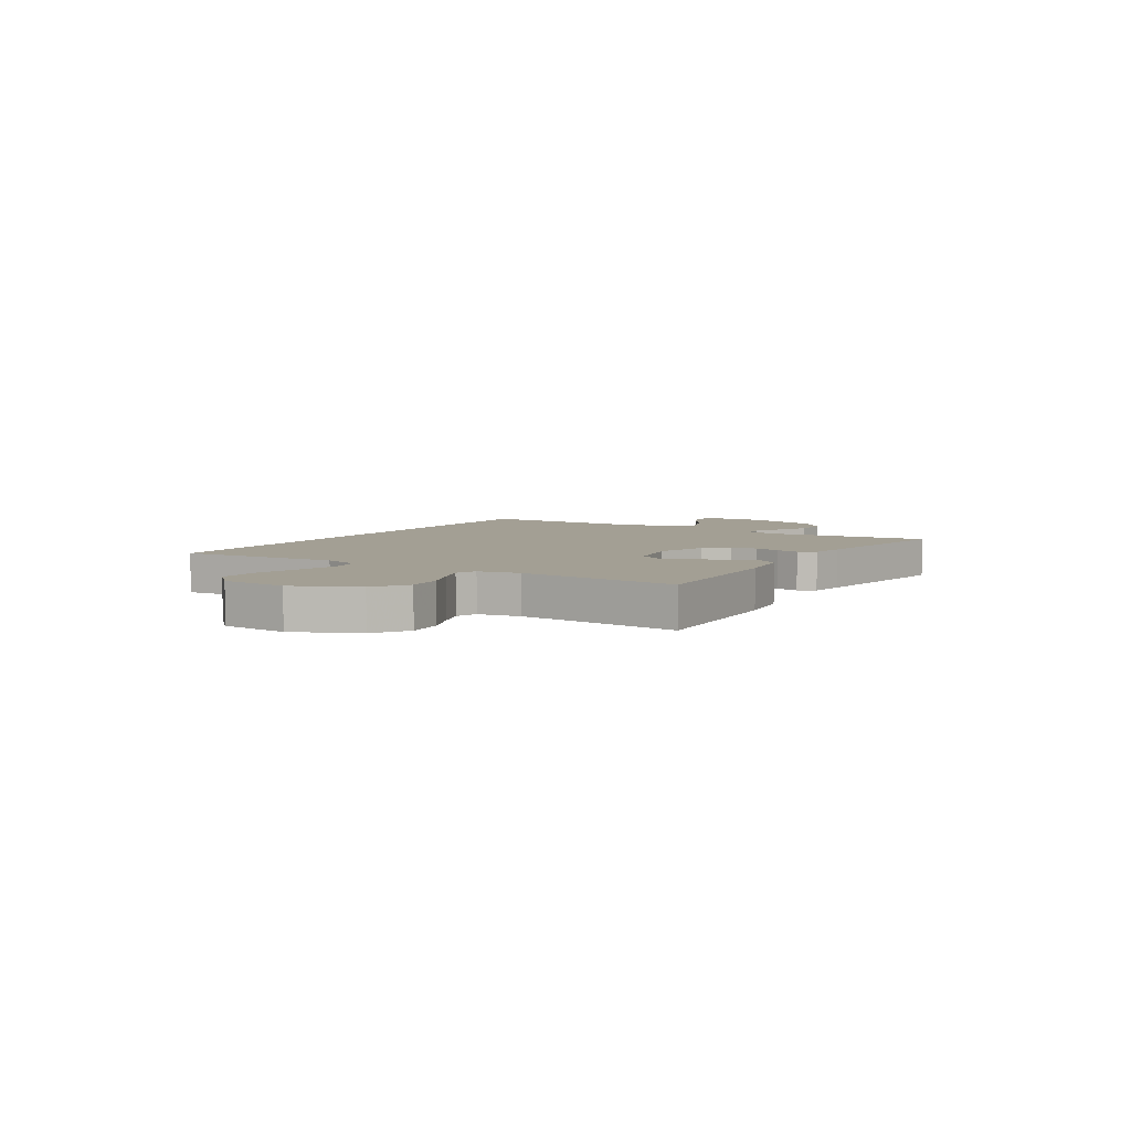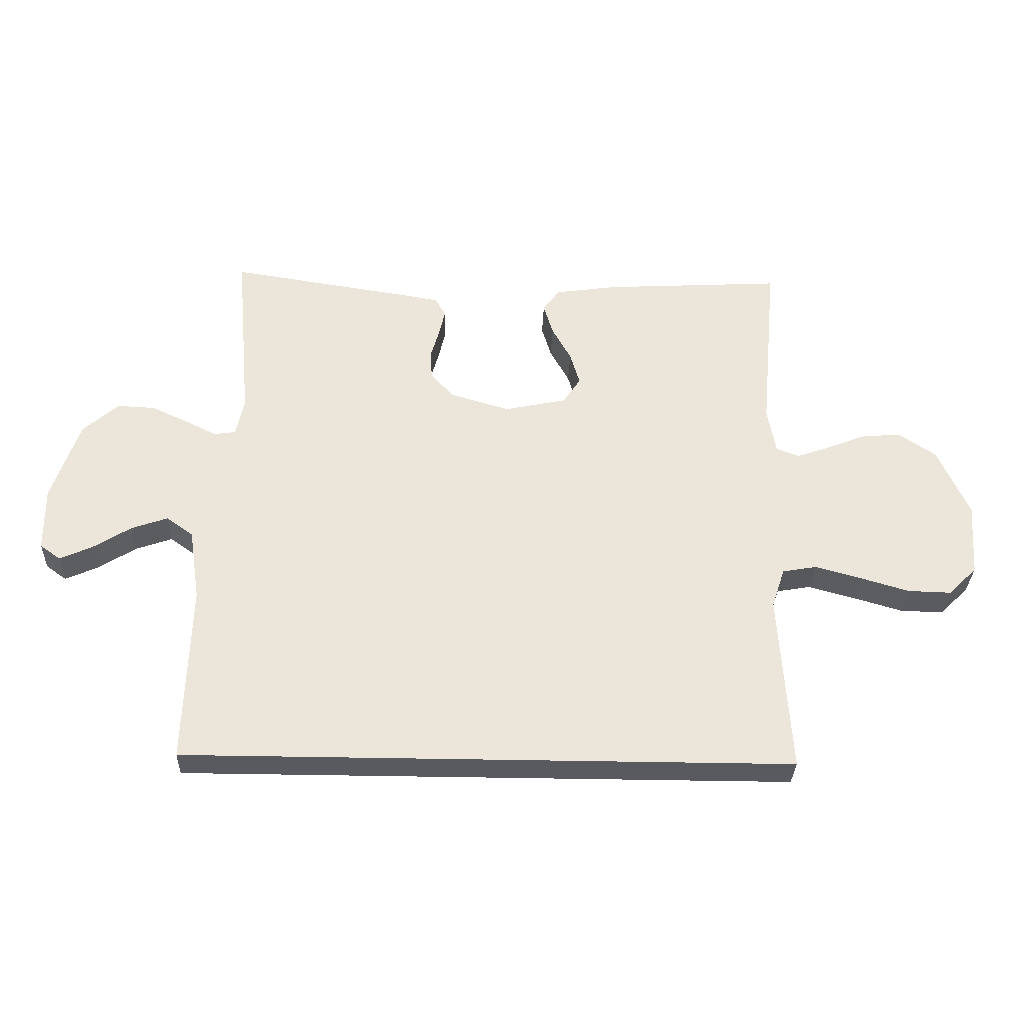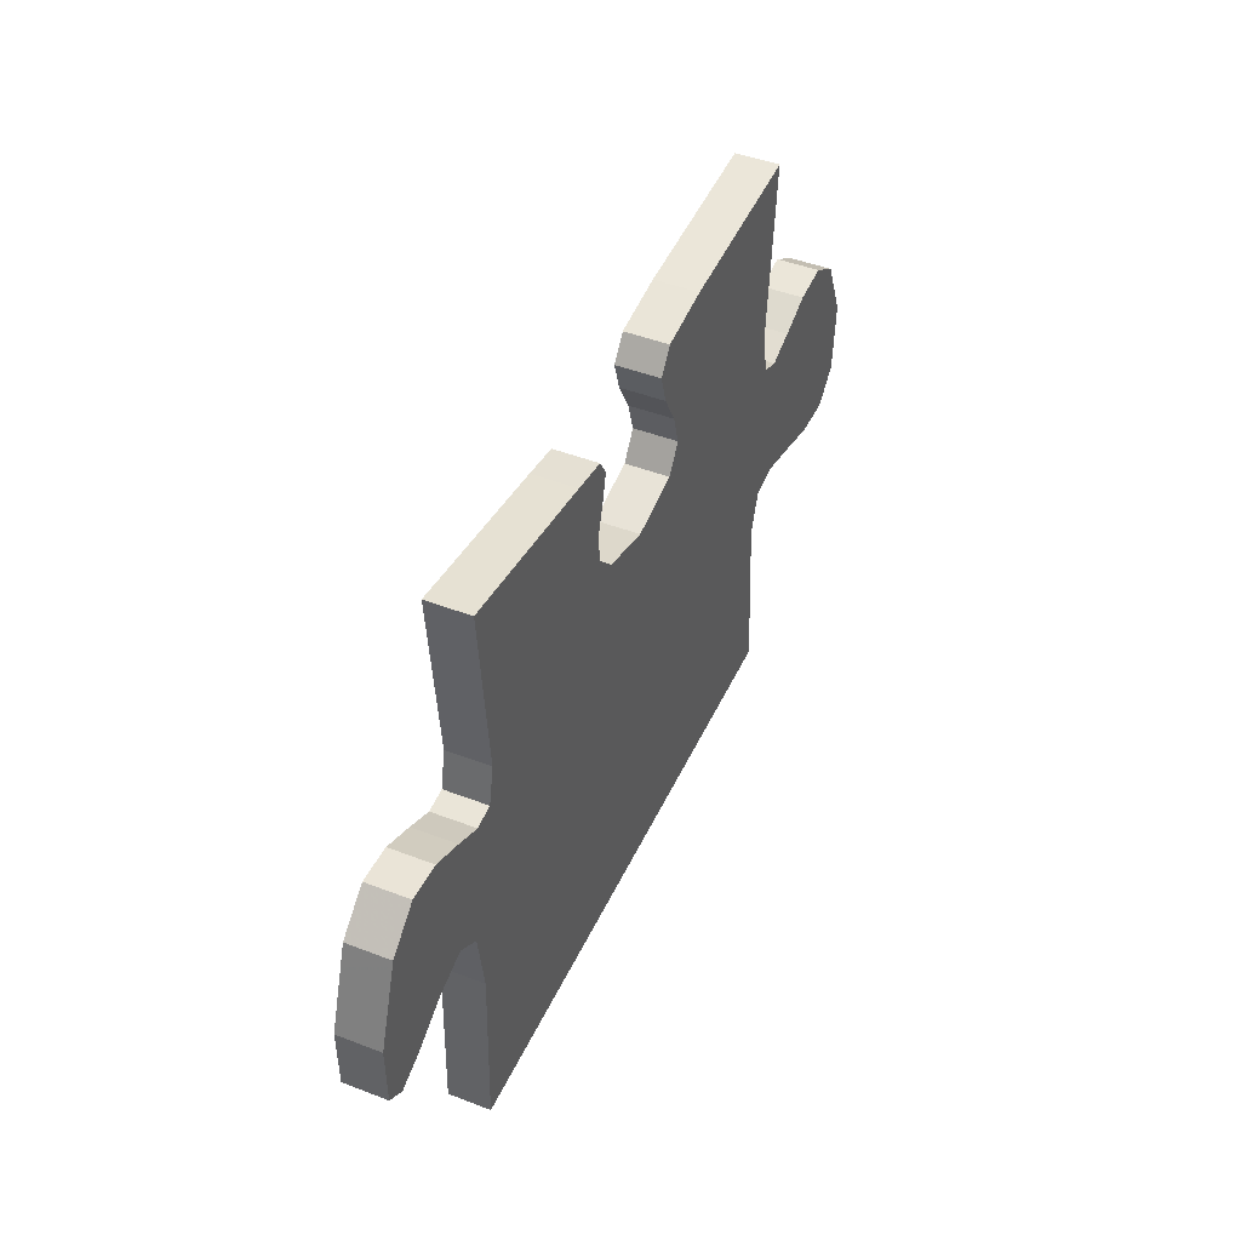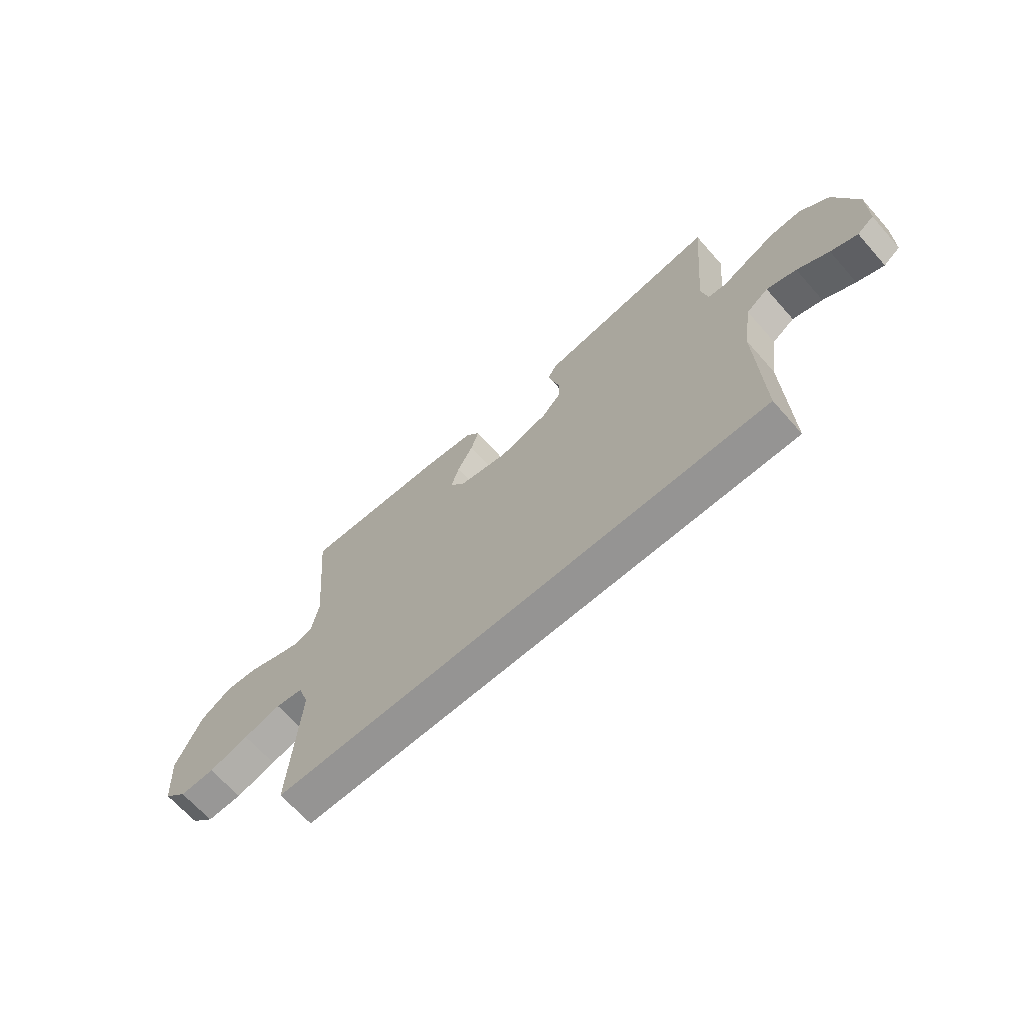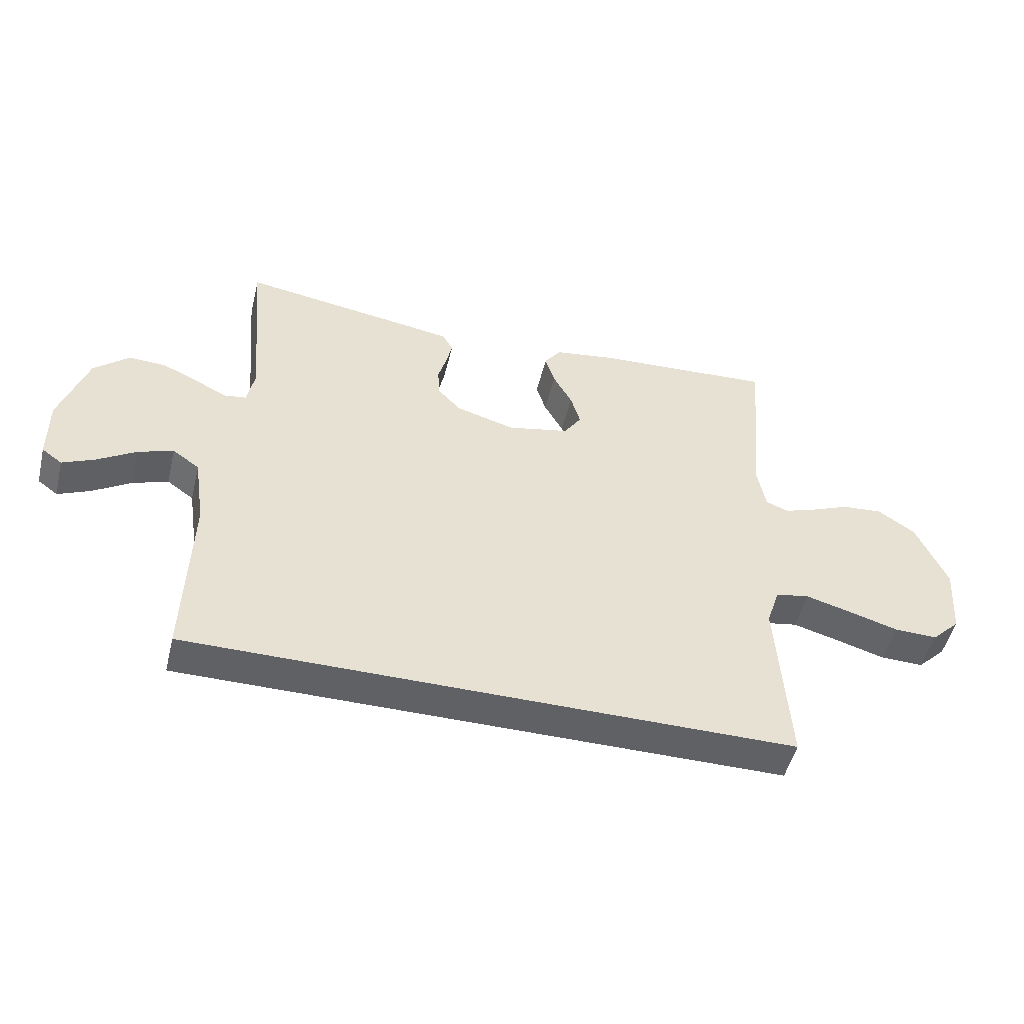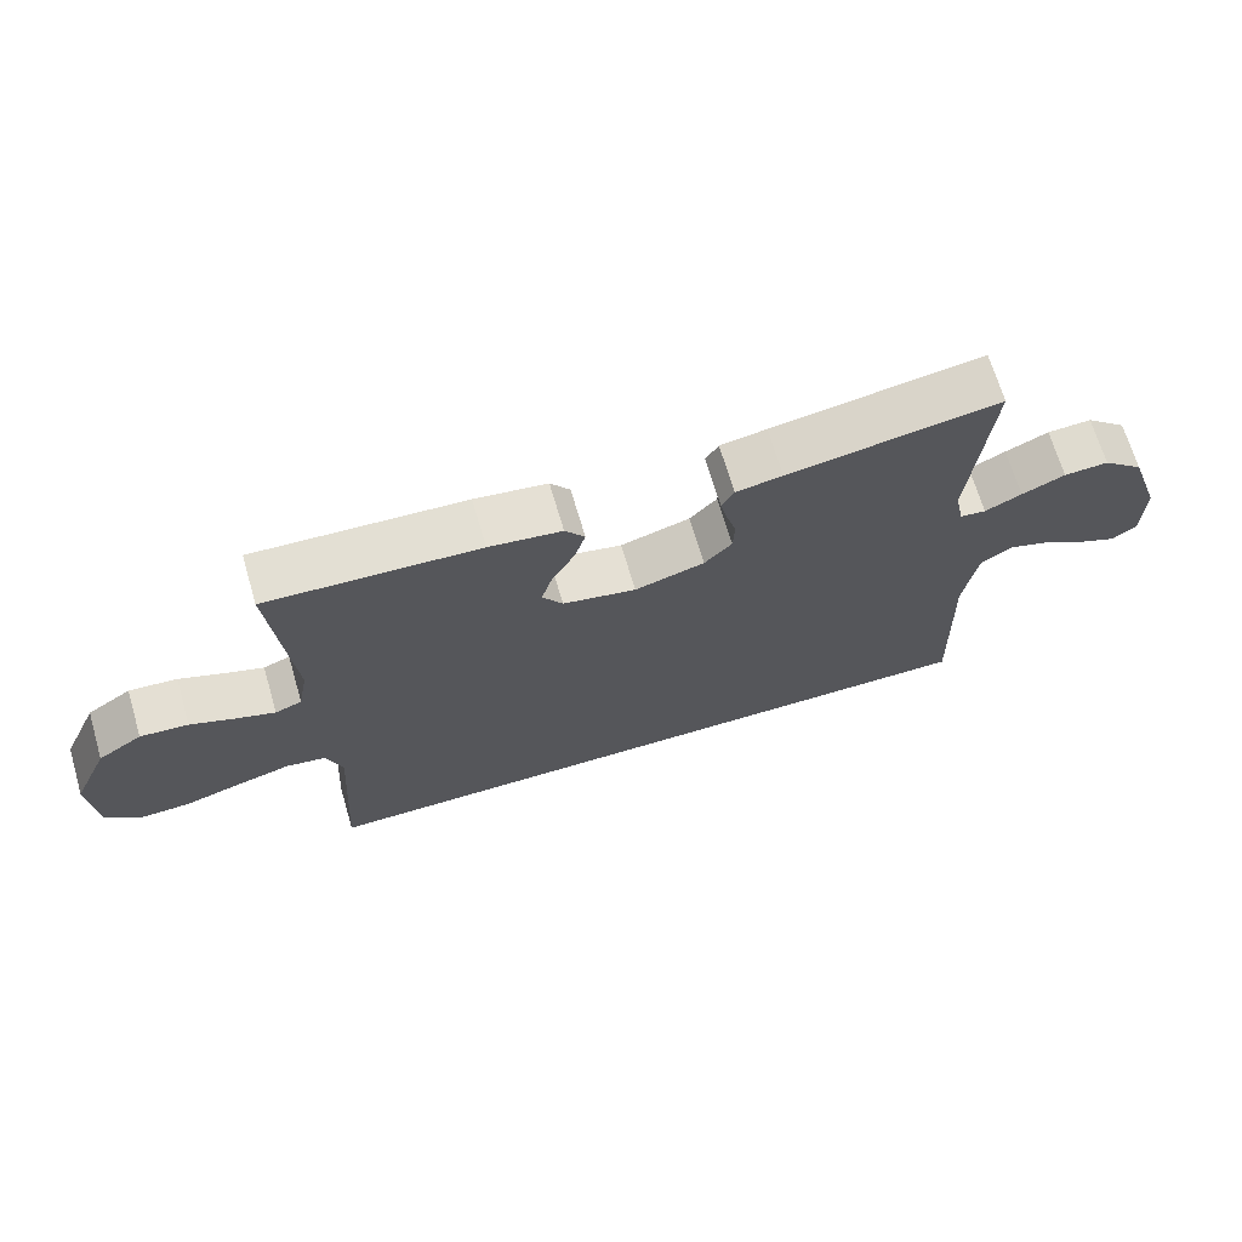
<metadata>
{"format":"obj","ext":"obj","renderer":"f3d","projection":"perspective","resolution":1024,"background":"white","views":[{"elev":5.4,"azim":-58.5,"up":"+Y"},{"elev":-31.9,"azim":178.0,"up":"+Z"},{"elev":45.7,"azim":113.9,"up":"+Z"},{"elev":-67.1,"azim":41.6,"up":"+Z"},{"elev":-50.0,"azim":166.3,"up":"+Z"},{"elev":68.7,"azim":-16.5,"up":"+Z"}]}
</metadata>
<code>
v 0.5 0.07 0.5
v 0.474 0.07 0.2
v 0.487 0.07 0.136
v 0.524 0.07 0.131
v 0.576 0.07 0.157
v 0.637 0.07 0.185
v 0.7 0.07 0.188
v 0.759 0.07 0.136
v 0.805 0.07 0
v 0.804 0.07 -0.108
v 0.77 0.07 -0.133
v 0.716 0.07 -0.109
v 0.652 0.07 -0.069
v 0.592 0.07 -0.048
v 0.547 0.07 -0.08
v 0.529 0.07 -0.2
v 0.538 0.07 -0.5
v -0.478 0.07 -0.5
v -0.459 0.07 -0.2
v -0.481 0.07 -0.133
v -0.538 0.07 -0.123
v -0.615 0.07 -0.144
v -0.697 0.07 -0.168
v -0.769 0.07 -0.17
v -0.817 0.07 -0.123
v -0.826 0.07 0
v -0.774 0.07 0.117
v -0.711 0.07 0.159
v -0.643 0.07 0.153
v -0.579 0.07 0.127
v -0.525 0.07 0.108
v -0.487 0.07 0.123
v -0.473 0.07 0.2
v -0.5 0.07 0.5
v -0.2 0.07 0.483
v -0.097 0.07 0.468
v -0.069 0.07 0.43
v -0.085 0.07 0.377
v -0.117 0.07 0.319
v -0.133 0.07 0.264
v -0.104 0.07 0.22
v 0 0.07 0.198
v 0.099 0.07 0.227
v 0.138 0.07 0.269
v 0.14 0.07 0.319
v 0.126 0.07 0.368
v 0.116 0.07 0.412
v 0.134 0.07 0.443
v 0.2 0.07 0.454
v 0.5 0 0.5
v 0.474 0 0.2
v 0.487 0 0.136
v 0.524 0 0.131
v 0.576 0 0.157
v 0.637 0 0.185
v 0.7 0 0.188
v 0.759 0 0.136
v 0.805 0 0
v 0.804 0 -0.108
v 0.77 0 -0.133
v 0.716 0 -0.109
v 0.652 0 -0.069
v 0.592 0 -0.048
v 0.547 0 -0.08
v 0.529 0 -0.2
v 0.538 0 -0.5
v -0.478 0 -0.5
v -0.459 0 -0.2
v -0.481 0 -0.133
v -0.538 0 -0.123
v -0.615 0 -0.144
v -0.697 0 -0.168
v -0.769 0 -0.17
v -0.817 0 -0.123
v -0.826 0 0
v -0.774 0 0.117
v -0.711 0 0.159
v -0.643 0 0.153
v -0.579 0 0.127
v -0.525 0 0.108
v -0.487 0 0.123
v -0.473 0 0.2
v -0.5 0 0.5
v -0.2 0 0.483
v -0.097 0 0.468
v -0.069 0 0.43
v -0.085 0 0.377
v -0.117 0 0.319
v -0.133 0 0.264
v -0.104 0 0.22
v 0 0 0.198
v 0.099 0 0.227
v 0.138 0 0.269
v 0.14 0 0.319
v 0.126 0 0.368
v 0.116 0 0.412
v 0.134 0 0.443
v 0.2 0 0.454
f 48 49 1 2
f 45 46 47 48
f 45 48 2 3
f 44 45 3
f 43 44 3
f 42 43 3
f 36 37 38 39
f 36 39 40
f 33 34 35 36
f 32 33 36 40
f 27 28 29 30
f 27 30 31
f 26 27 31
f 25 26 31
f 22 23 24 25
f 21 22 25 31
f 20 21 31 32
f 16 17 18 19
f 15 16 19 20
f 14 15 20 32
f 10 11 12 13
f 10 13 14
f 9 10 14
f 4 5 6 7
f 4 7 8 9
f 42 3 4 9
f 32 40 41
f 32 41 42
f 9 14 32 42
f 51 50 98 97
f 97 96 95 94
f 52 51 97 94
f 52 94 93
f 52 93 92
f 52 92 91
f 88 87 86 85
f 89 88 85
f 85 84 83 82
f 89 85 82 81
f 79 78 77 76
f 80 79 76
f 80 76 75
f 80 75 74
f 74 73 72 71
f 80 74 71 70
f 81 80 70 69
f 68 67 66 65
f 69 68 65 64
f 81 69 64 63
f 62 61 60 59
f 63 62 59
f 63 59 58
f 56 55 54 53
f 58 57 56 53
f 58 53 52 91
f 90 89 81
f 91 90 81
f 91 81 63 58
f 1 50 51 2
f 2 51 52 3
f 3 52 53 4
f 4 53 54 5
f 5 54 55 6
f 6 55 56 7
f 7 56 57 8
f 8 57 58 9
f 9 58 59 10
f 10 59 60 11
f 11 60 61 12
f 12 61 62 13
f 13 62 63 14
f 14 63 64 15
f 15 64 65 16
f 16 65 66 17
f 17 66 67 18
f 18 67 68 19
f 19 68 69 20
f 20 69 70 21
f 21 70 71 22
f 22 71 72 23
f 23 72 73 24
f 24 73 74 25
f 25 74 75 26
f 26 75 76 27
f 27 76 77 28
f 28 77 78 29
f 29 78 79 30
f 30 79 80 31
f 31 80 81 32
f 32 81 82 33
f 33 82 83 34
f 34 83 84 35
f 35 84 85 36
f 36 85 86 37
f 37 86 87 38
f 38 87 88 39
f 39 88 89 40
f 40 89 90 41
f 41 90 91 42
f 42 91 92 43
f 43 92 93 44
f 44 93 94 45
f 45 94 95 46
f 46 95 96 47
f 47 96 97 48
f 48 97 98 49
f 49 98 50 1

</code>
